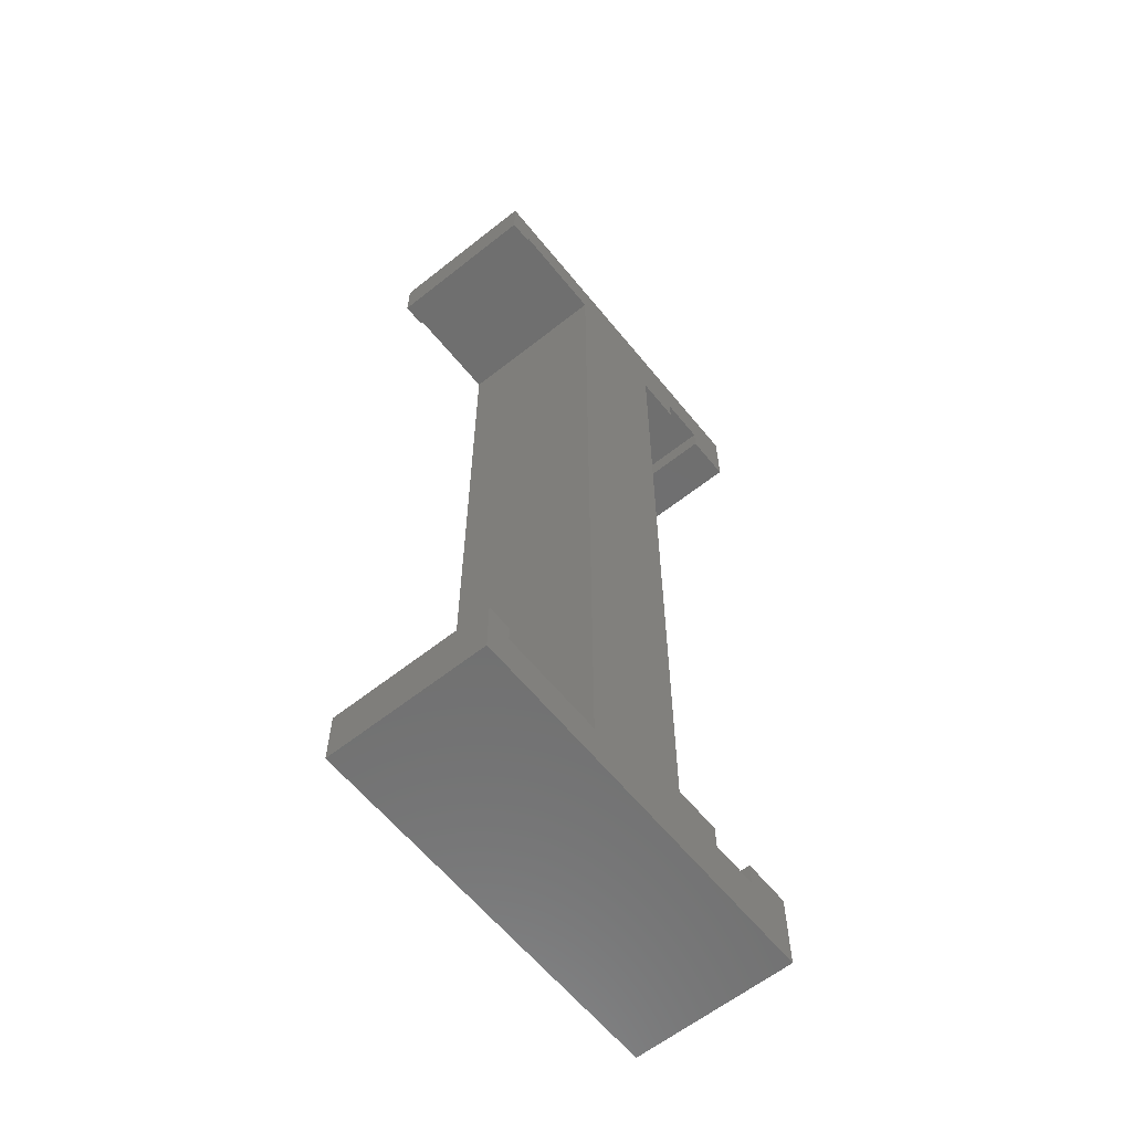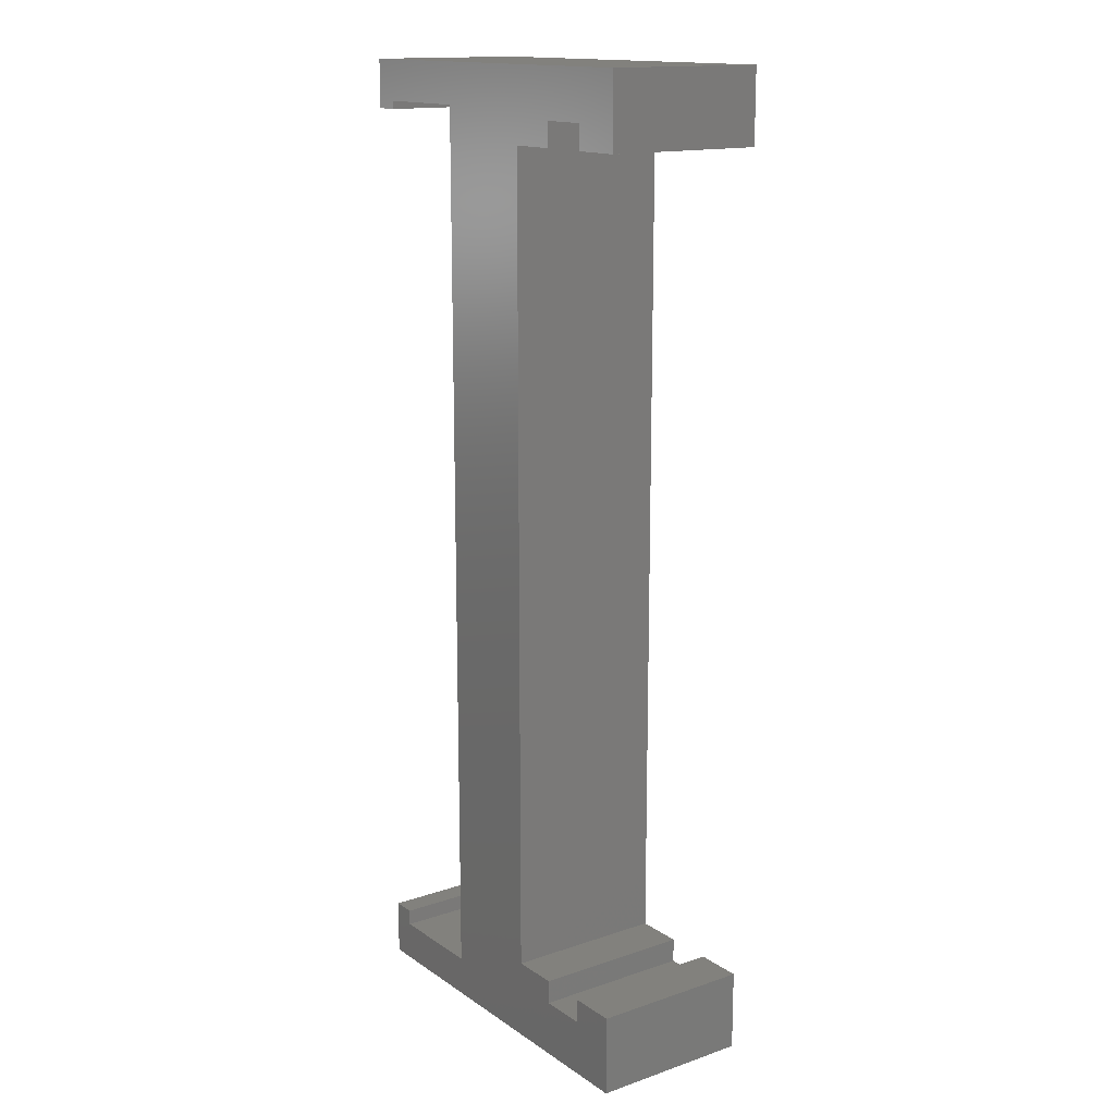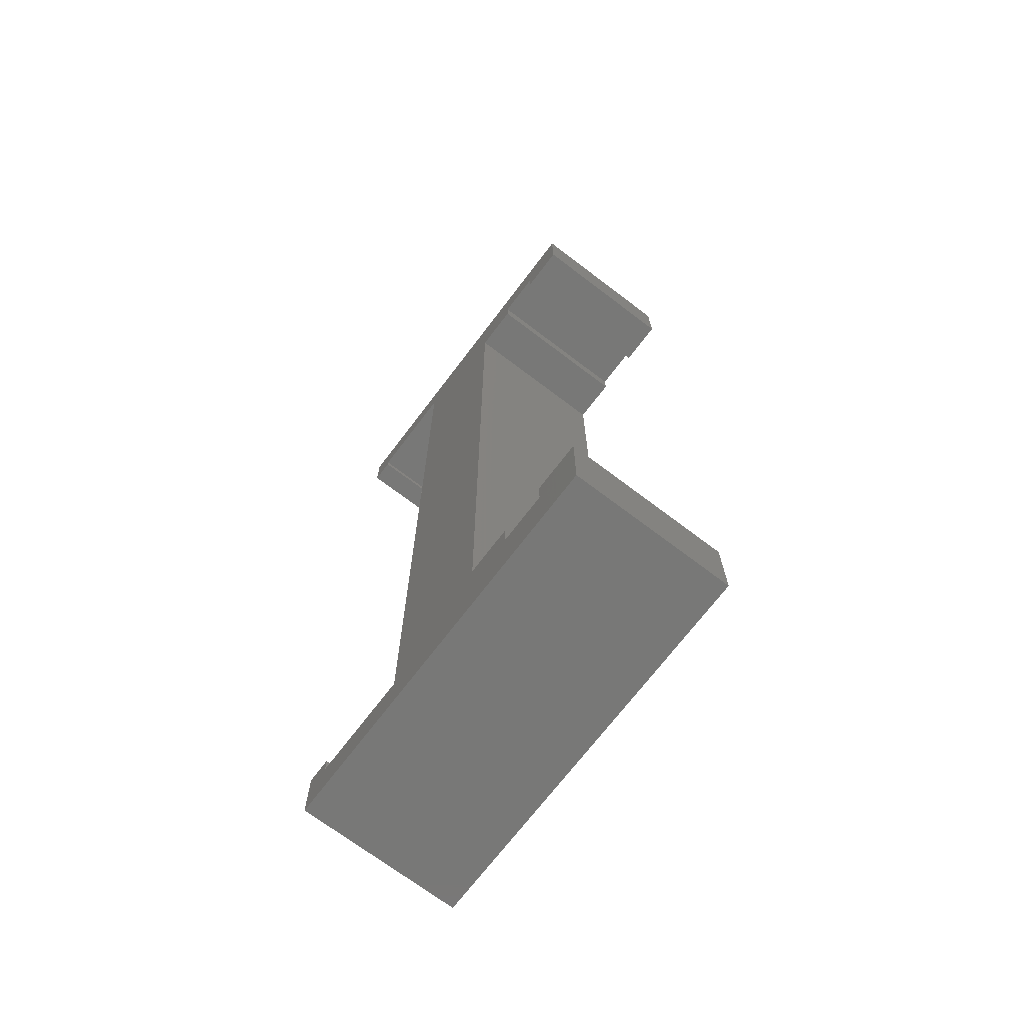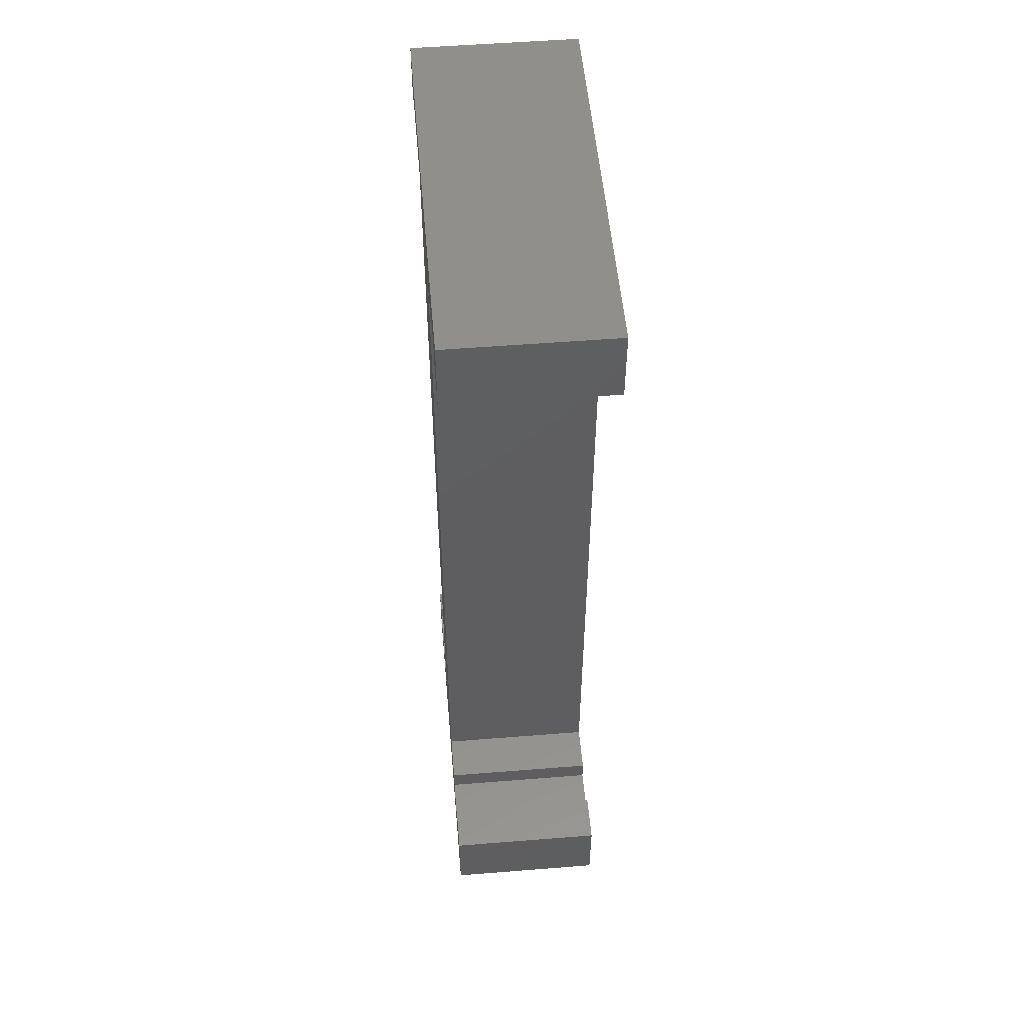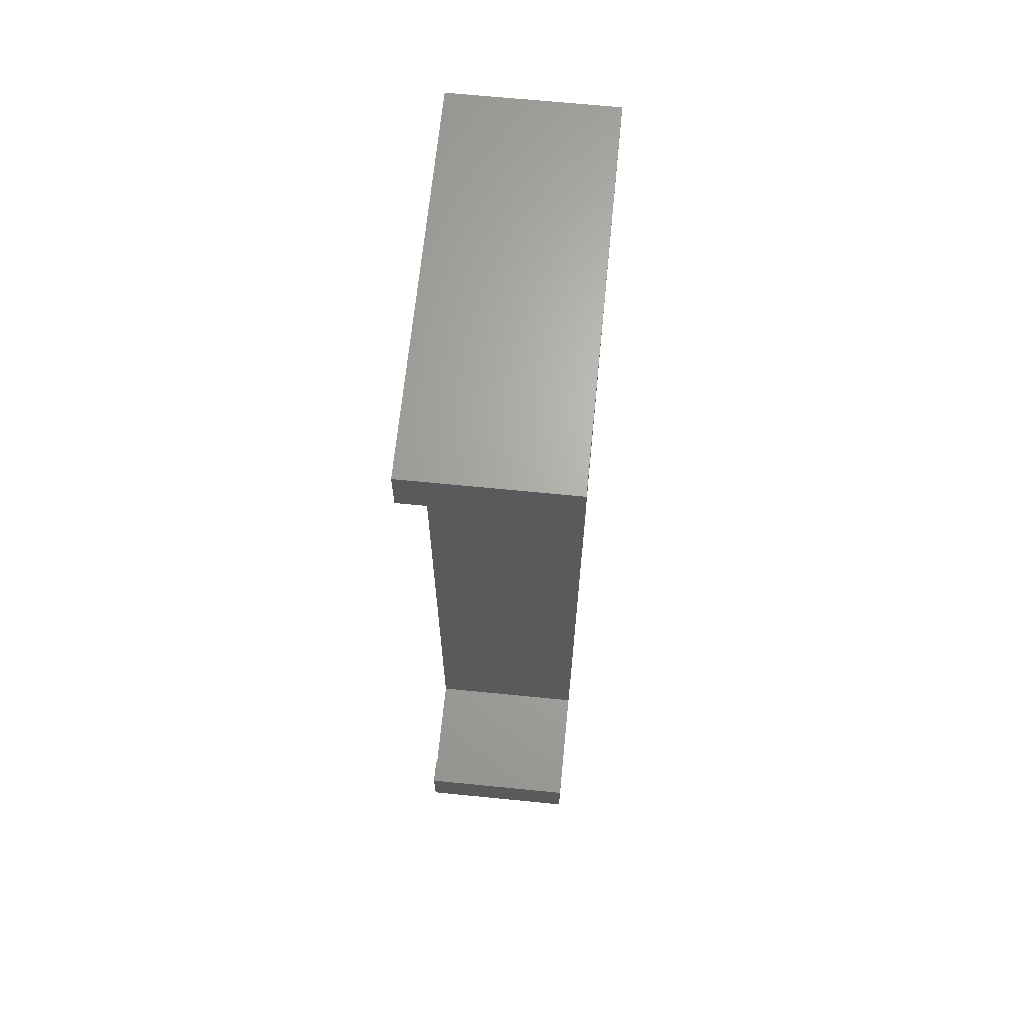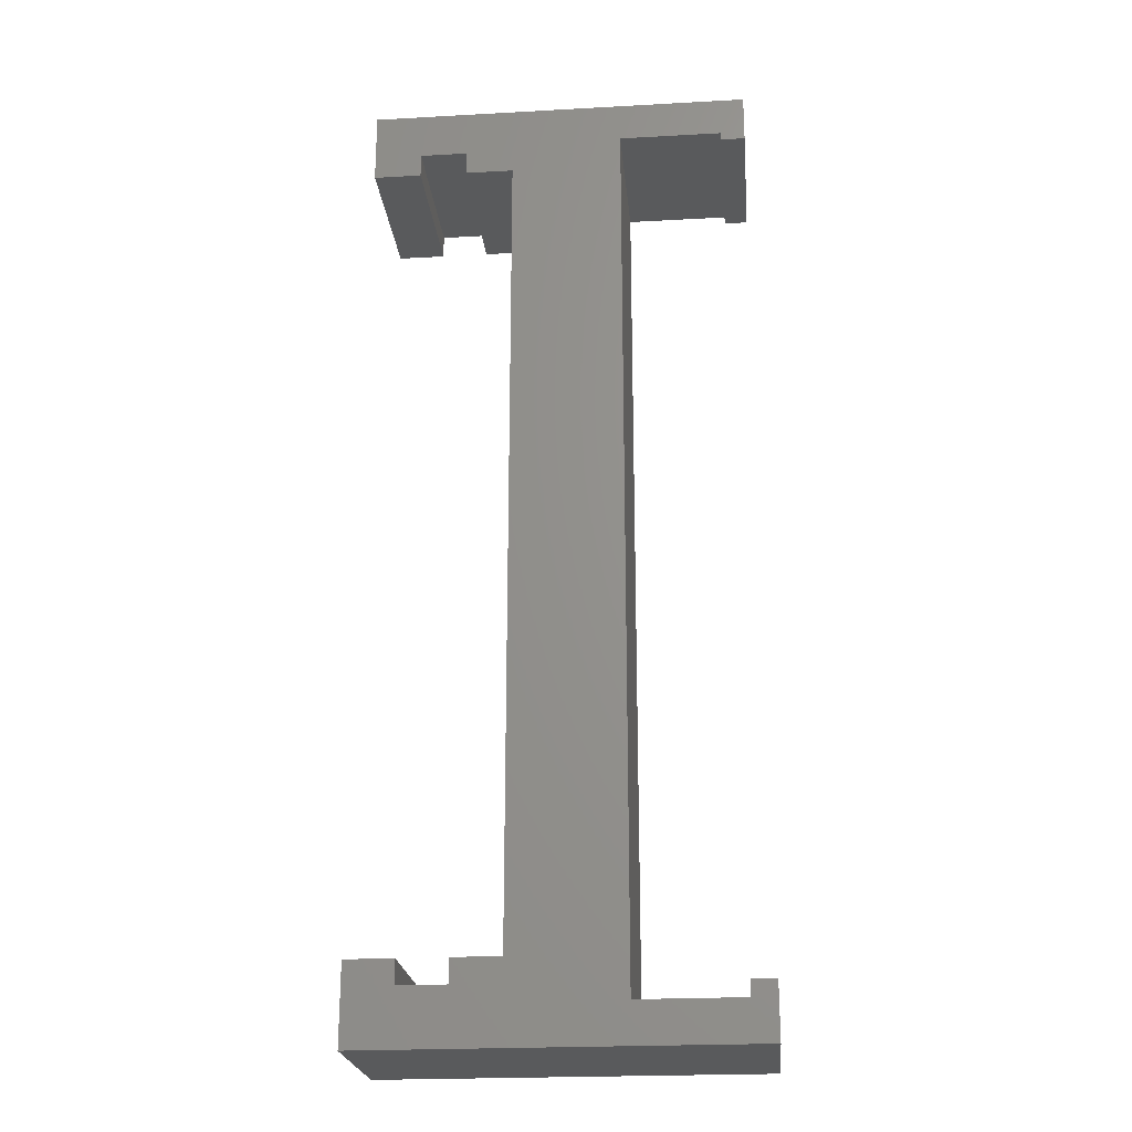
<metadata>
{"format":"stl","ext":"stl","renderer":"f3d","projection":"perspective","resolution":1024,"background":"white","views":[{"elev":-61.2,"azim":-51.1,"up":"+Y"},{"elev":15.2,"azim":54.3,"up":"+Y"},{"elev":-70.7,"azim":52.8,"up":"+Y"},{"elev":53.0,"azim":85.1,"up":"+Y"},{"elev":66.3,"azim":-84.3,"up":"+Y"},{"elev":-22.9,"azim":-174.6,"up":"+Y"}]}
</metadata>
<code>
# stl→obj: 48 verts, 92 faces
v 0 0 0
v 0 0 10
v 0 3.5 0
v 0 3.5 10
v 24 0 0
v 24 0 10
v 8 2.5 0
v 1.5 2.5 0
v 0 57.5 0
v 1.5 58 0
v 1.5 57.5 0
v 15 5 0
v 8 58 0
v 21 57.5 0
v 24 56 0
v 21 56 0
v 0 60.5 0
v 24 60.5 0
v 18 56 0
v 18 57.5 0
v 15 56 0
v 21 3.5 0
v 18 3.5 0
v 18 5 0
v 24 5 0
v 21 5 0
v 1.5 3.5 0
v 1.5 3.5 10
v 1.5 2.5 10
v 21 3.5 10
v 18 3.5 10
v 24 5 10
v 18 57.5 10
v 15 56 10
v 18 56 10
v 0 60.5 10
v 24 60.5 10
v 21 57.5 10
v 24 56 10
v 0 57.5 10
v 1.5 57.5 10
v 1.5 58 10
v 8 58 10
v 8 2.5 10
v 21 56 10
v 21 5 10
v 15 5 10
v 18 5 10
f 1 2 3
f 3 2 4
f 2 1 5
f 6 2 5
f 7 5 8
f 1 3 8
f 1 8 5
f 9 10 11
f 12 7 13
f 14 15 16
f 10 9 17
f 10 17 13
f 13 17 18
f 14 18 15
f 13 18 14
f 19 13 20
f 13 14 20
f 12 13 21
f 13 19 21
f 5 7 12
f 22 5 23
f 23 12 24
f 5 12 23
f 25 5 26
f 5 22 26
f 8 3 27
f 28 27 4
f 4 27 3
f 29 2 6
f 30 31 6
f 32 30 6
f 29 28 4
f 33 34 35
f 36 34 33
f 37 33 38
f 37 38 39
f 36 33 37
f 36 40 41
f 36 41 42
f 36 43 34
f 36 42 43
f 31 44 6
f 4 2 29
f 44 29 6
f 45 39 38
f 46 30 32
f 43 47 34
f 47 31 48
f 47 44 31
f 43 44 47
f 6 5 25
f 32 6 25
f 32 25 46
f 46 25 26
f 46 26 30
f 30 26 22
f 30 22 31
f 31 22 23
f 24 48 31
f 23 24 31
f 48 24 47
f 47 24 12
f 21 34 47
f 12 21 47
f 19 35 34
f 21 19 34
f 20 33 35
f 19 20 35
f 14 38 33
f 20 14 33
f 38 14 45
f 45 14 16
f 15 39 45
f 16 15 45
f 39 15 18
f 37 39 18
f 17 36 18
f 18 36 37
f 9 40 17
f 17 40 36
f 11 41 40
f 9 11 40
f 10 42 41
f 11 10 41
f 13 43 42
f 10 13 42
f 43 13 44
f 44 13 7
f 44 7 29
f 29 7 8
f 27 28 29
f 8 27 29

</code>
